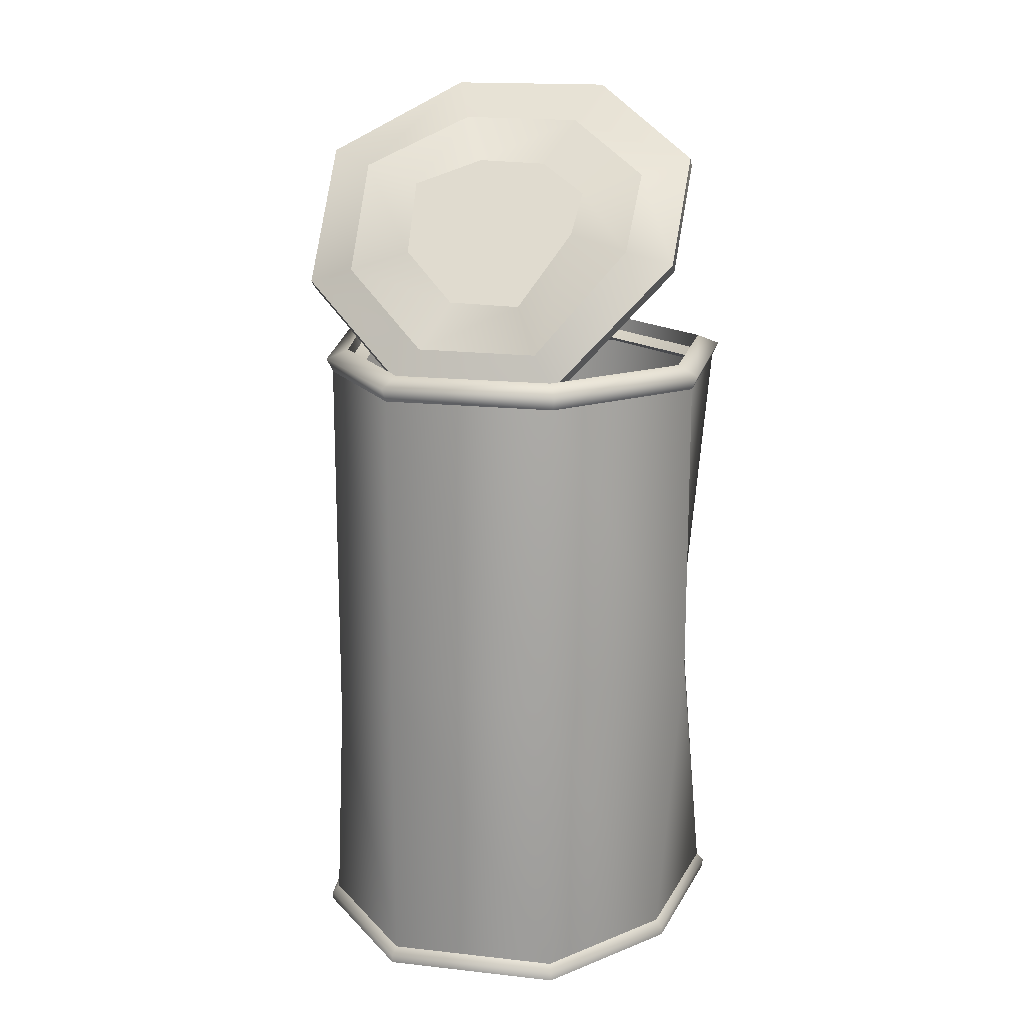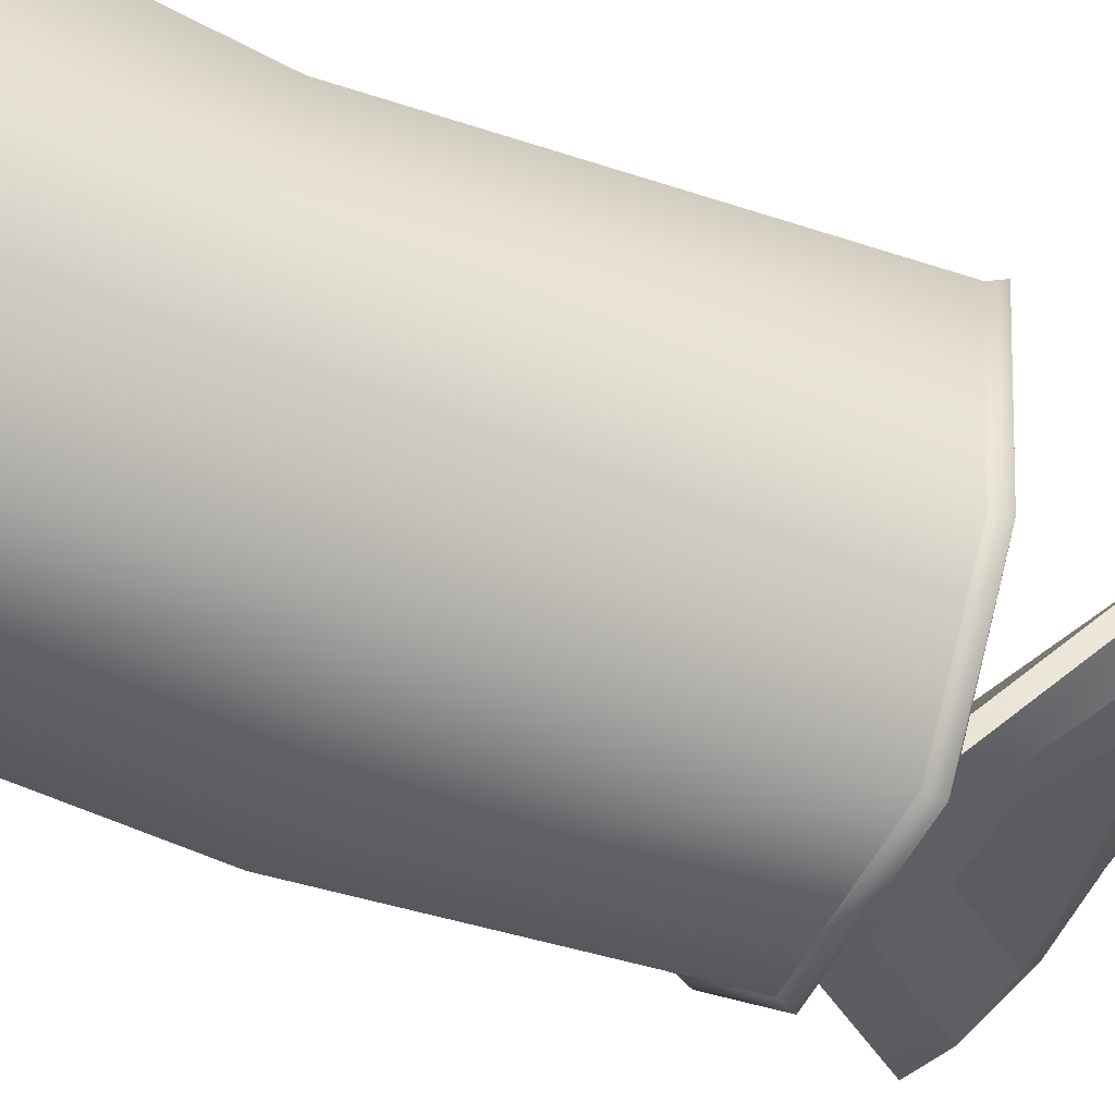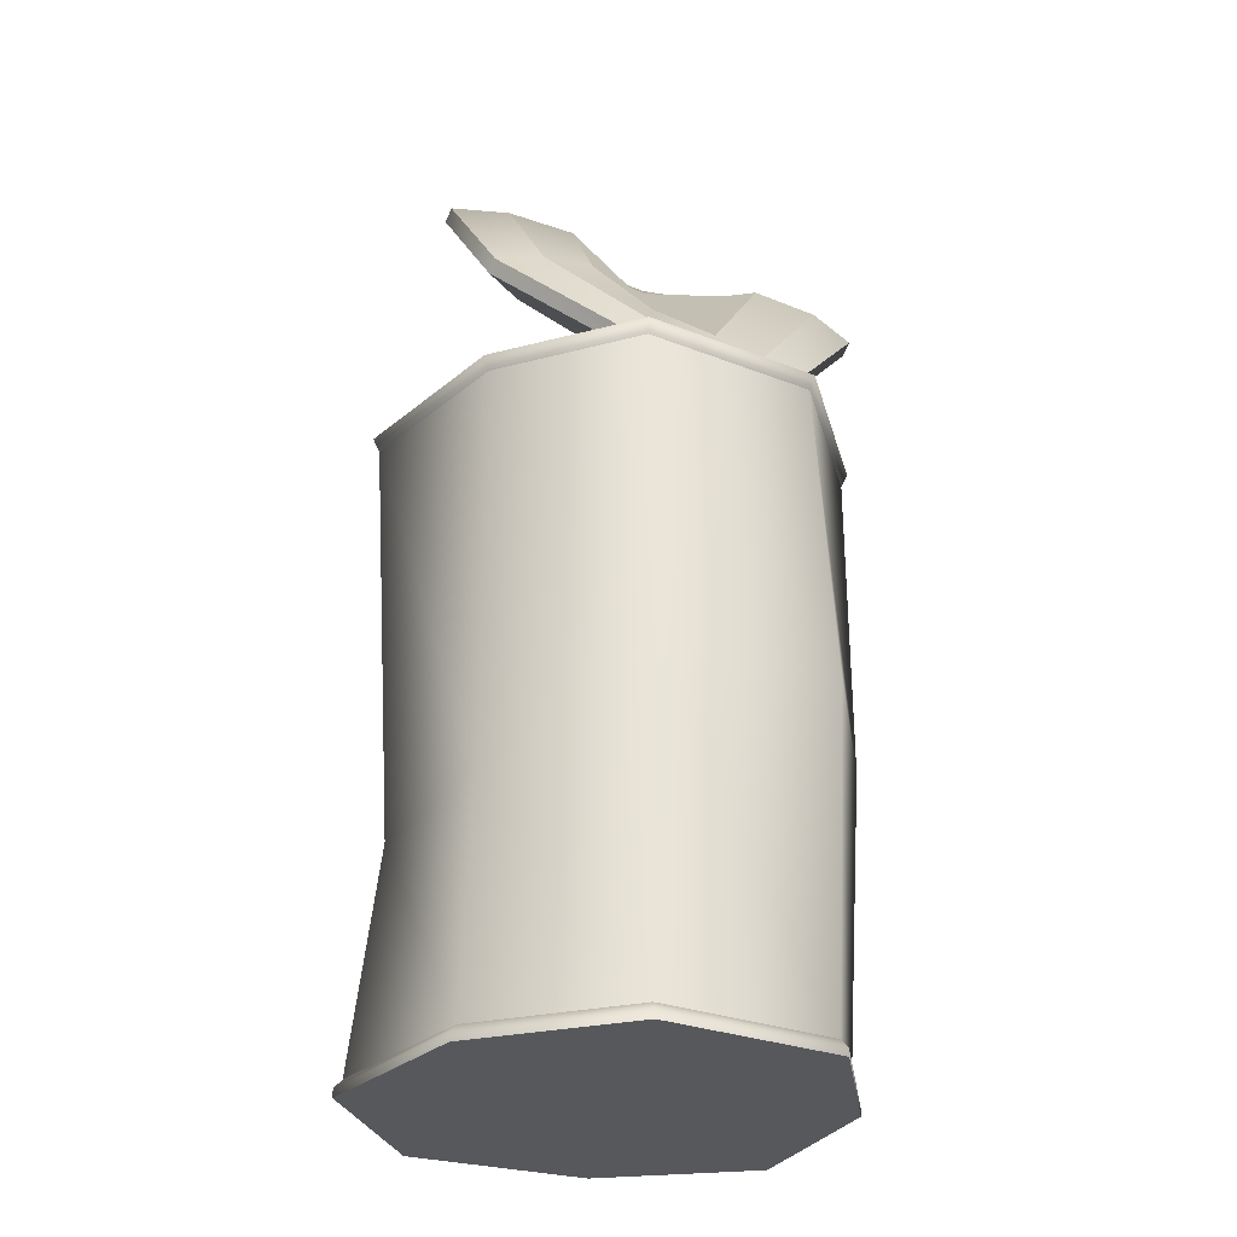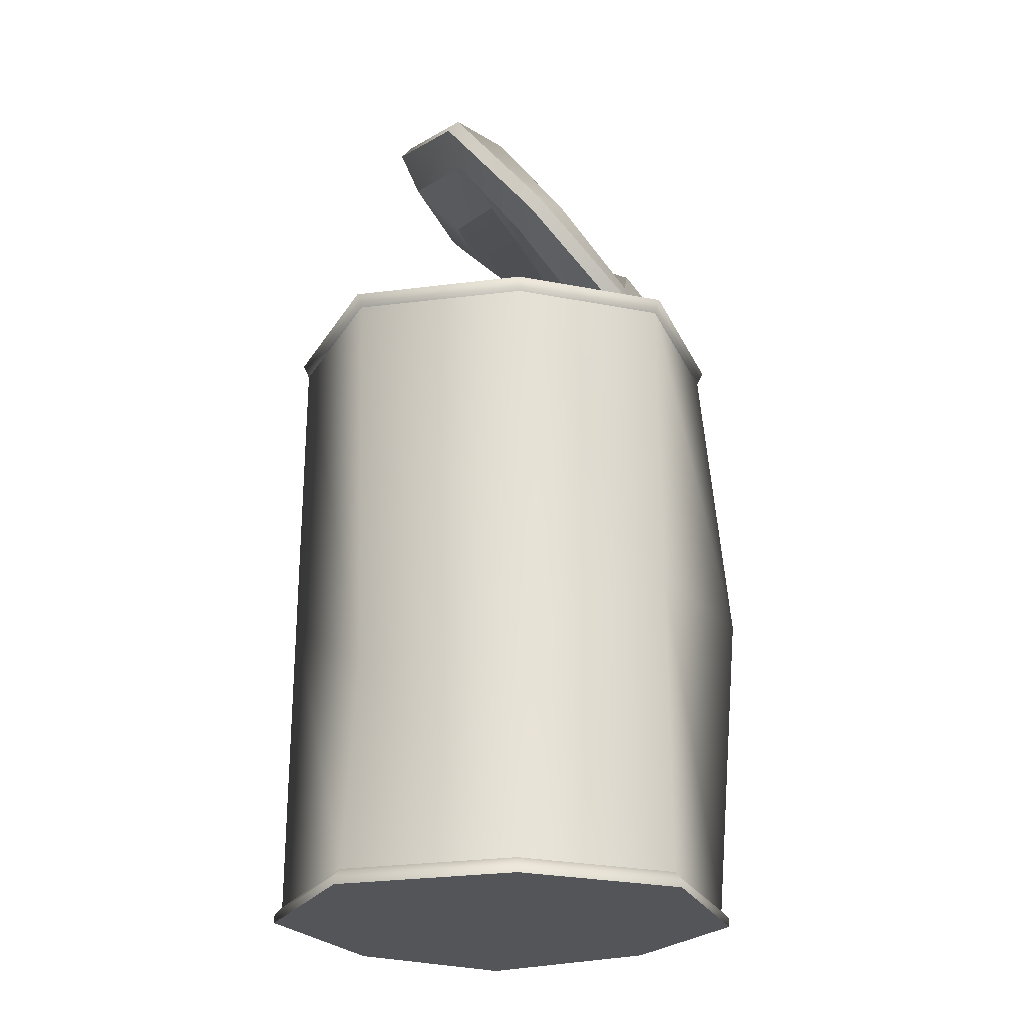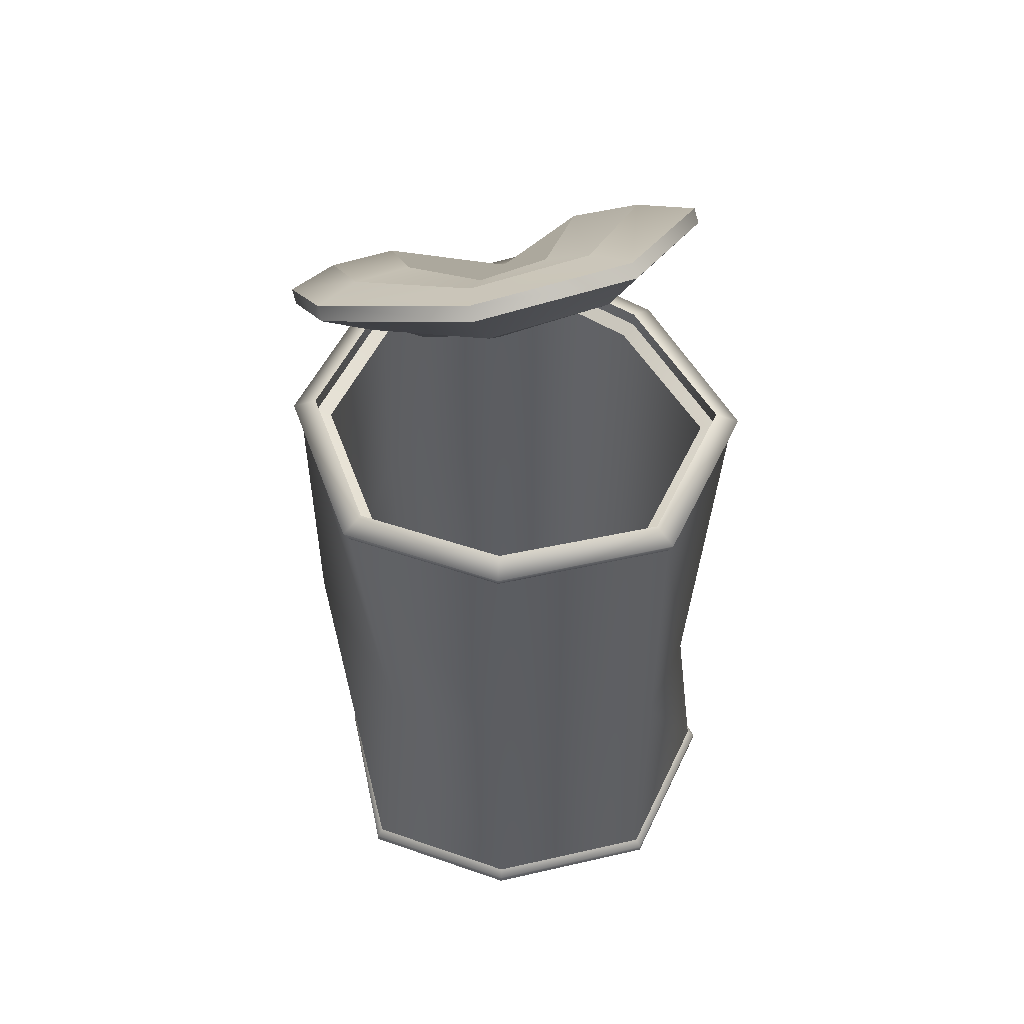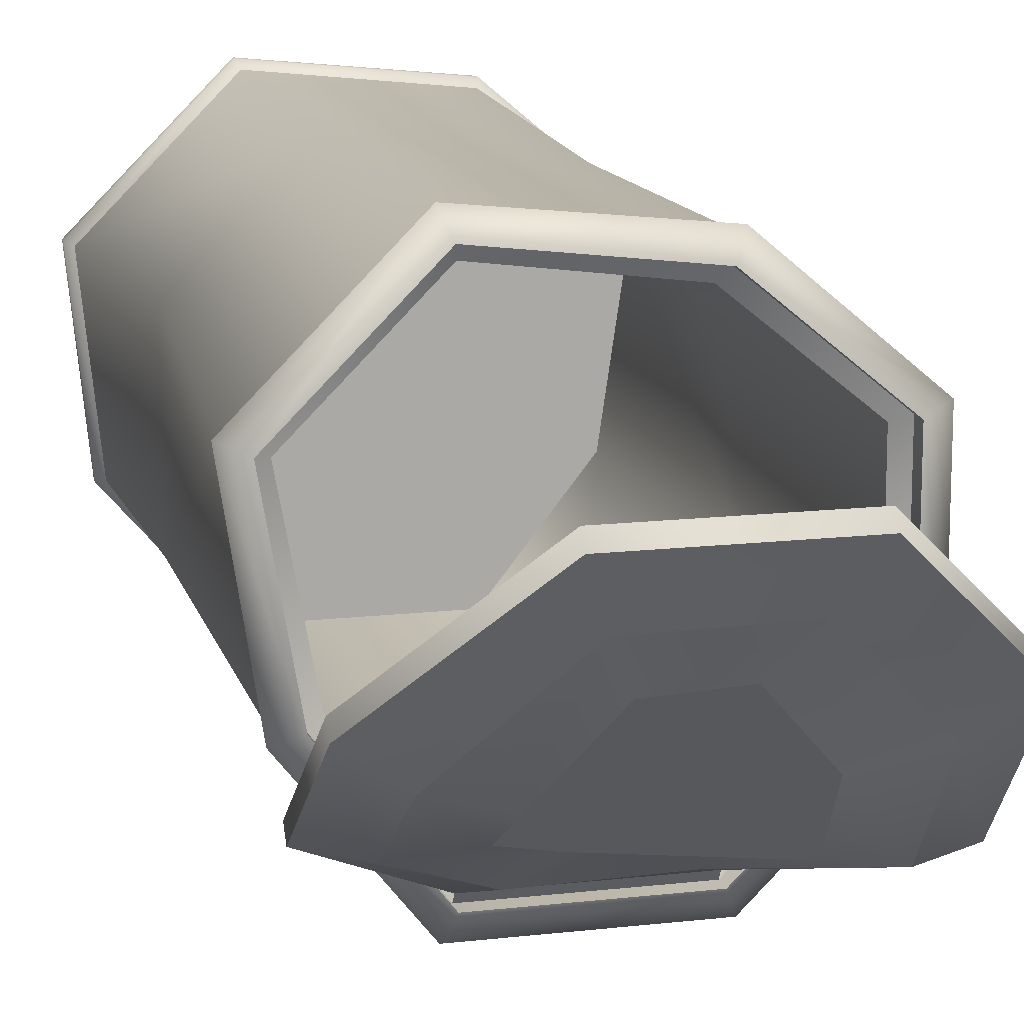
<metadata>
{"format":"obj","ext":"obj","renderer":"f3d","projection":"perspective","resolution":1024,"background":"white","views":[{"elev":16.8,"azim":-167.4,"up":"+Y"},{"elev":-49.4,"azim":66.0,"up":"+Z"},{"elev":-28.7,"azim":149.5,"up":"+Y"},{"elev":-24.8,"azim":110.4,"up":"+Y"},{"elev":52.9,"azim":-19.9,"up":"+Y"},{"elev":14.4,"azim":165.9,"up":"+Z"}]}
</metadata>
<code>
o Can_01_GEO
v -0.006243 0.1249 -0.01387
v -0.01562 0.05819 -0.04185
v 0.00649 0.1253 -0.01432
v -0.03751 0.05819 -0.01506
v 0.01572 0.1337 -0.009899
v -0.03273 0.05819 0.0159
v 0.0158 0.1455 -0.002846
v -0.01562 0.05819 0.03289
v 0.006026 0.1489 0.00865
v 0.01533 0.05819 0.03779
v -0.006201 0.1485 0.009113
v 0.0324 0.0421 0.0159
v -0.01588 0.1445 -0.001869
v 0.0324 0.0421 -0.01506
v -0.01582 0.1384 -0.01252
v 0.01534 0.05819 -0.03695
v 0.006457 0.1297 -0.02404
v -0.006209 0.1292 -0.02359
v 0.01564 0.138 -0.01965
v 0.01572 0.1498 -0.01265
v 0.005991 0.1531 -0.001184
v -0.006166 0.1527 -0.000718
v -0.0158 0.1487 -0.01167
v -0.01574 0.1427 -0.02227
v 0.01534 0.002861 -0.03695
v 0.01534 0.1135 -0.03695
v 0.03407 0.002861 -0.01506
v 0.03234 0.1135 -0.01506
v 0.03723 0.002861 0.0159
v 0.03723 0.1135 0.0159
v 0.01533 0.002861 0.03779
v 0.01533 0.1135 0.03779
v -0.01562 0.002861 0.03442
v -0.01562 0.1135 0.03432
v -0.03751 0.002861 0.0159
v -0.03751 0.1135 0.0159
v -0.03321 0.002861 -0.01506
v -0.03751 0.1135 -0.01506
v -0.01562 0.002861 -0.03695
v -0.01562 0.1135 -0.03695
v 0.01585 0.001453 -0.03818
v 0.0353 0.001453 -0.01557
v 0.03846 0.001453 0.01641
v 0.01585 0.001453 0.03903
v -0.01614 0.001453 0.03565
v -0.03875 0.001453 0.01641
v -0.03445 0.001453 -0.01557
v -0.01613 0.001453 -0.03818
v -0.03536 0.05821 -0.01417
v -0.01473 0.05821 -0.0397
v 0.03025 0.04212 -0.01416
v 0.01445 0.05821 -0.0348
v 0.01444 0.05821 0.03564
v 0.01417 0.1177 -0.03412
v 0.02952 0.1177 -0.01389
v 0.0344 0.1177 0.01473
v 0.01417 0.1177 0.03497
v -0.01445 0.1177 0.0315
v -0.03469 0.1177 0.01473
v -0.03469 0.1177 -0.01389
v -0.01445 0.1177 -0.03413
v 0.0334 0.116 -0.01549
v 0.01578 0.116 -0.03801
v 0.03828 0.116 0.01634
v 0.01577 0.116 0.03885
v -0.01606 0.116 0.03538
v -0.03857 0.116 0.01634
v -0.03857 0.116 -0.0155
v -0.01606 0.116 -0.03801
v 0.01318 0.1137 -0.03174
v 0.02713 0.1137 -0.0129
v 0.03202 0.1137 0.01375
v 0.01318 0.1137 0.03259
v -0.01347 0.1137 0.02911
v -0.03231 0.1137 0.01374
v -0.03231 0.1137 -0.0129
v -0.01346 0.1137 -0.03174
v 0.02952 0.115 -0.01389
v 0.01417 0.115 -0.03412
v 0.0344 0.115 0.01473
v 0.01417 0.115 0.03497
v -0.01445 0.115 0.0315
v -0.03469 0.115 0.01473
v -0.03469 0.115 -0.01389
v -0.01445 0.115 -0.03413
v 0.01445 0.1122 -0.0348
v 0.03019 0.1122 -0.01416
v 0.03508 0.1122 0.01501
v 0.01444 0.1122 0.03564
v -0.01473 0.1122 0.03217
v -0.03536 0.1122 0.01501
v -0.03536 0.1122 -0.01417
v -0.01473 0.1122 -0.0348
v 0.01445 0.006362 -0.0348
v 0.03192 0.006362 -0.01416
v 0.03508 0.006362 0.01501
v 0.01444 0.006362 0.03564
v -0.01473 0.006362 0.03227
v -0.03536 0.006362 0.01501
v -0.03106 0.006362 -0.01417
v -0.01473 0.006362 -0.0348
v 0.01585 -0 -0.03818
v 0.0353 -0 -0.01557
v 0.03846 0 0.01641
v 0.01585 0 0.03903
v -0.01614 0 0.03565
v -0.03875 0 0.01641
v -0.03445 -0 -0.01557
v -0.01613 -0 -0.03818
v 0.03025 0.04212 0.01501
v -0.03058 0.05821 0.01501
v -0.01473 0.05821 0.03074
v 0.0142 0.116 -0.03264
v -0.01436 0.1161 -0.03262
v 0.03441 0.132 -0.02025
v 0.03444 0.1545 -0.002704
v 0.01427 0.1663 0.01648
v -0.01429 0.1663 0.01649
v -0.0345 0.1546 -0.00266
v -0.03453 0.138 -0.02363
v -0.01436 0.1144 -0.03053
v 0.0142 0.1144 -0.03055
v 0.03441 0.1303 -0.01816
v 0.03444 0.1529 -0.000616
v 0.01427 0.1647 0.01856
v -0.01429 0.1647 0.01858
v -0.0345 0.1529 -0.000572
v -0.03453 0.1364 -0.02154
v 0.01079 0.119 -0.02141
v -0.01075 0.1188 -0.02116
v 0.02615 0.1317 -0.01264
v 0.02621 0.1496 0.000196
v 0.01059 0.1575 0.0162
v -0.01069 0.1573 0.01645
v -0.02628 0.1491 0.000729
v -0.02627 0.1373 -0.01577
v -0.01073 0.1218 -0.03016
v 0.01078 0.122 -0.03041
v 0.02611 0.1346 -0.02165
v 0.02617 0.1525 -0.008846
v 0.01057 0.1604 0.00714
v -0.01067 0.1602 0.007392
v -0.02624 0.152 -0.008311
v -0.02622 0.1402 -0.02478
f 79 85 114 113
f 122 113 115 123
f 123 115 116 124
f 124 116 117 125
f 125 117 118 126
f 126 118 119 127
f 27 14 12 29
f 127 119 120 128
f 128 120 114 121
f 1 3 5 7 9 11 13 15
f 29 12 10 31
f 31 10 8 33
f 33 8 6 35
f 35 6 4 37
f 37 4 2 39
f 17 18 24 23 22 21 20 19
f 39 2 16 25
f 16 26 28 14
f 14 28 30 12
f 12 30 32 10
f 10 32 34 8
f 8 34 36 6
f 6 36 38 4
f 40 69 63 26
f 4 38 40 2
f 2 40 26 16
f 29 31 44 43
f 48 41 102 109
f 35 37 47 46
f 31 33 45 44
f 37 39 48 47
f 27 29 43 42
f 33 35 46 45
f 39 25 41 48
f 25 27 42 41
f 46 47 108 107
f 44 45 106 105
f 42 43 104 103
f 47 48 109 108
f 45 46 107 106
f 43 44 105 104
f 41 42 103 102
f 30 64 65 32
f 36 67 68 38
f 28 62 64 30
f 32 65 66 34
f 38 68 69 40
f 34 66 67 36
f 61 60 84 85
f 54 55 62 63
f 55 56 64 62
f 56 57 65 64
f 57 58 66 65
f 58 59 67 66
f 59 60 68 67
f 60 61 69 68
f 61 54 63 69
f 74 90 91 75
f 59 58 82 83
f 57 56 80 81
f 55 54 79 78
f 54 61 85 79
f 60 59 83 84
f 58 57 81 82
f 56 55 78 80
f 70 71 78 79
f 71 72 80 78
f 72 73 81 80
f 73 74 82 81
f 74 75 83 82
f 75 76 84 83
f 76 77 85 84
f 70 79 113 122
f 72 88 89 73
f 77 93 86 70
f 75 91 92 76
f 73 89 90 74
f 71 87 88 72
f 26 63 62 28
f 76 92 93 77
f 111 112 98 99
f 95 94 101 100 99 98 97 96
f 53 110 96 97
f 51 52 94 95
f 52 50 101 94
f 49 111 99 100
f 112 53 97 98
f 110 51 95 96
f 50 49 100 101
f 70 86 87 71
f 89 88 110 53
f 87 86 52 51
f 86 93 50 52
f 92 91 111 49
f 90 89 53 112
f 88 87 51 110
f 102 103 104 105 106 107 108 109
f 93 92 49 50
f 91 90 112 111
f 85 77 121 114
f 77 70 122 121
f 25 16 14 27
f 137 138 113 114
f 138 139 115 113
f 139 140 116 115
f 140 141 117 116
f 141 142 118 117
f 142 143 119 118
f 143 144 120 119
f 144 137 114 120
f 129 130 121 122
f 131 129 122 123
f 132 131 123 124
f 133 132 124 125
f 134 133 125 126
f 135 134 126 127
f 136 135 127 128
f 130 136 128 121
f 1 15 136 130
f 15 13 135 136
f 13 11 134 135
f 11 9 133 134
f 9 7 132 133
f 7 5 131 132
f 5 3 129 131
f 3 1 130 129
f 24 18 137 144
f 23 24 144 143
f 22 23 143 142
f 21 22 142 141
f 20 21 141 140
f 19 20 140 139
f 17 19 139 138
f 18 17 138 137

</code>
